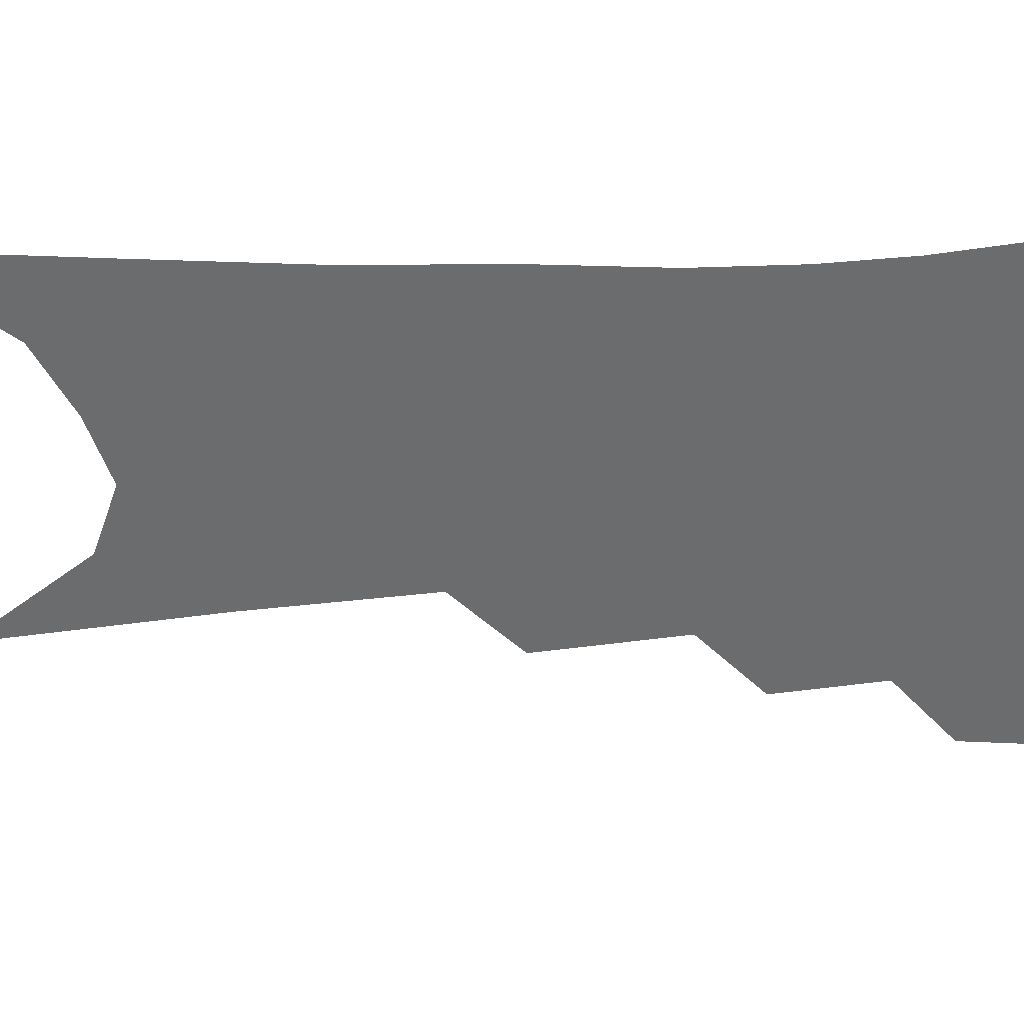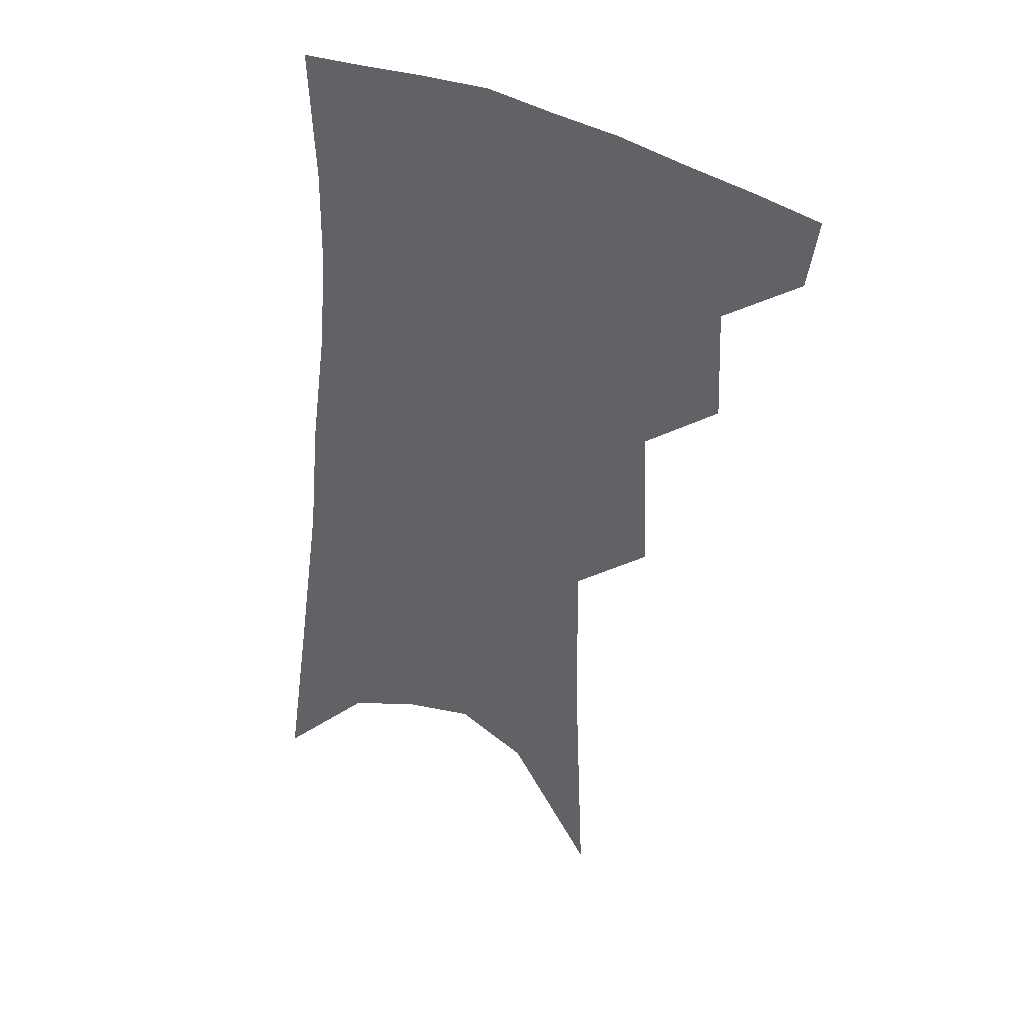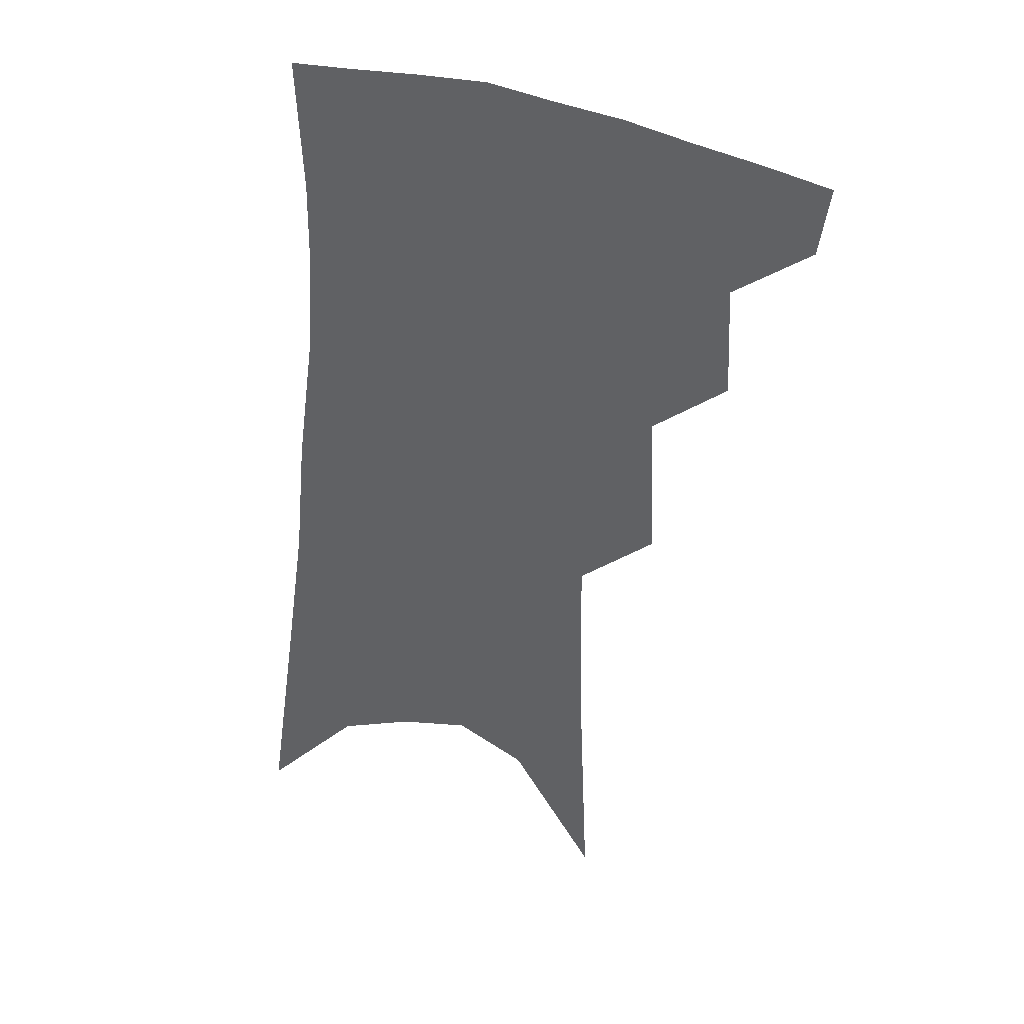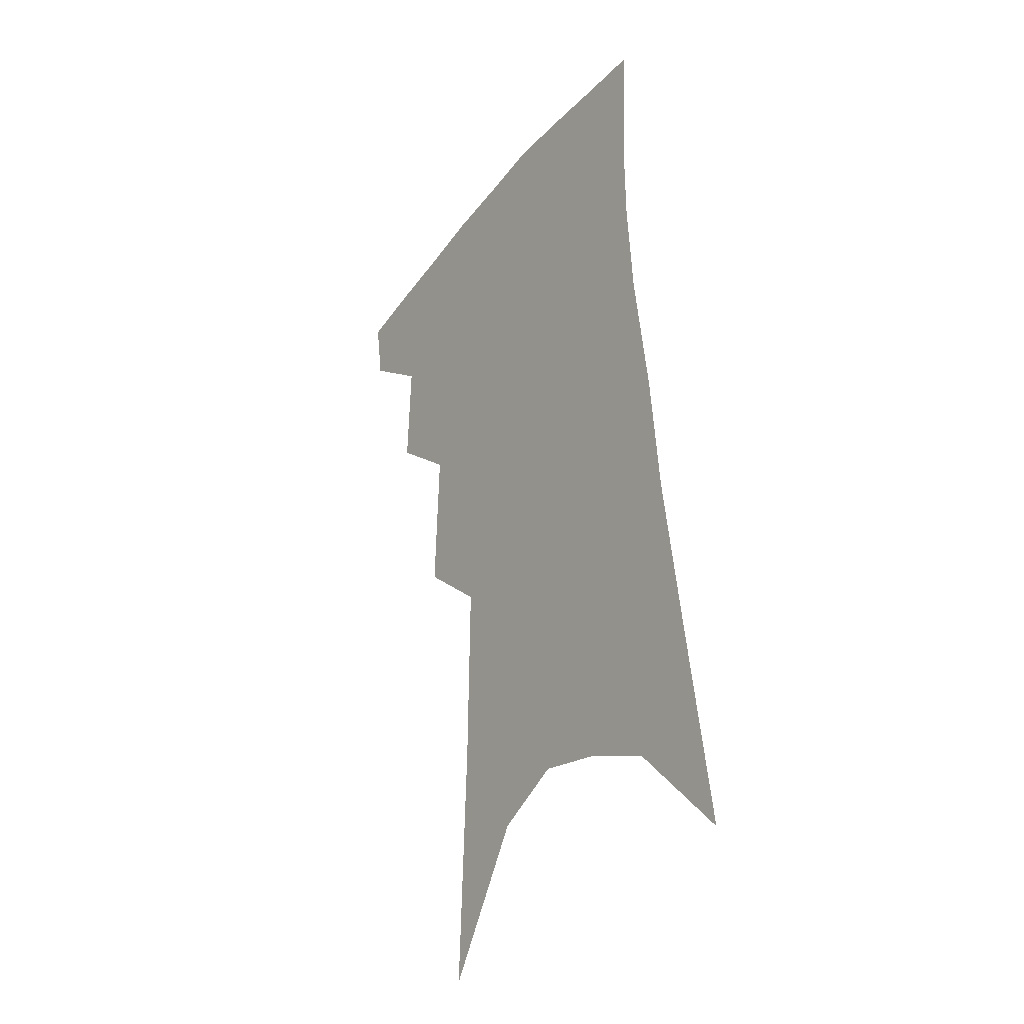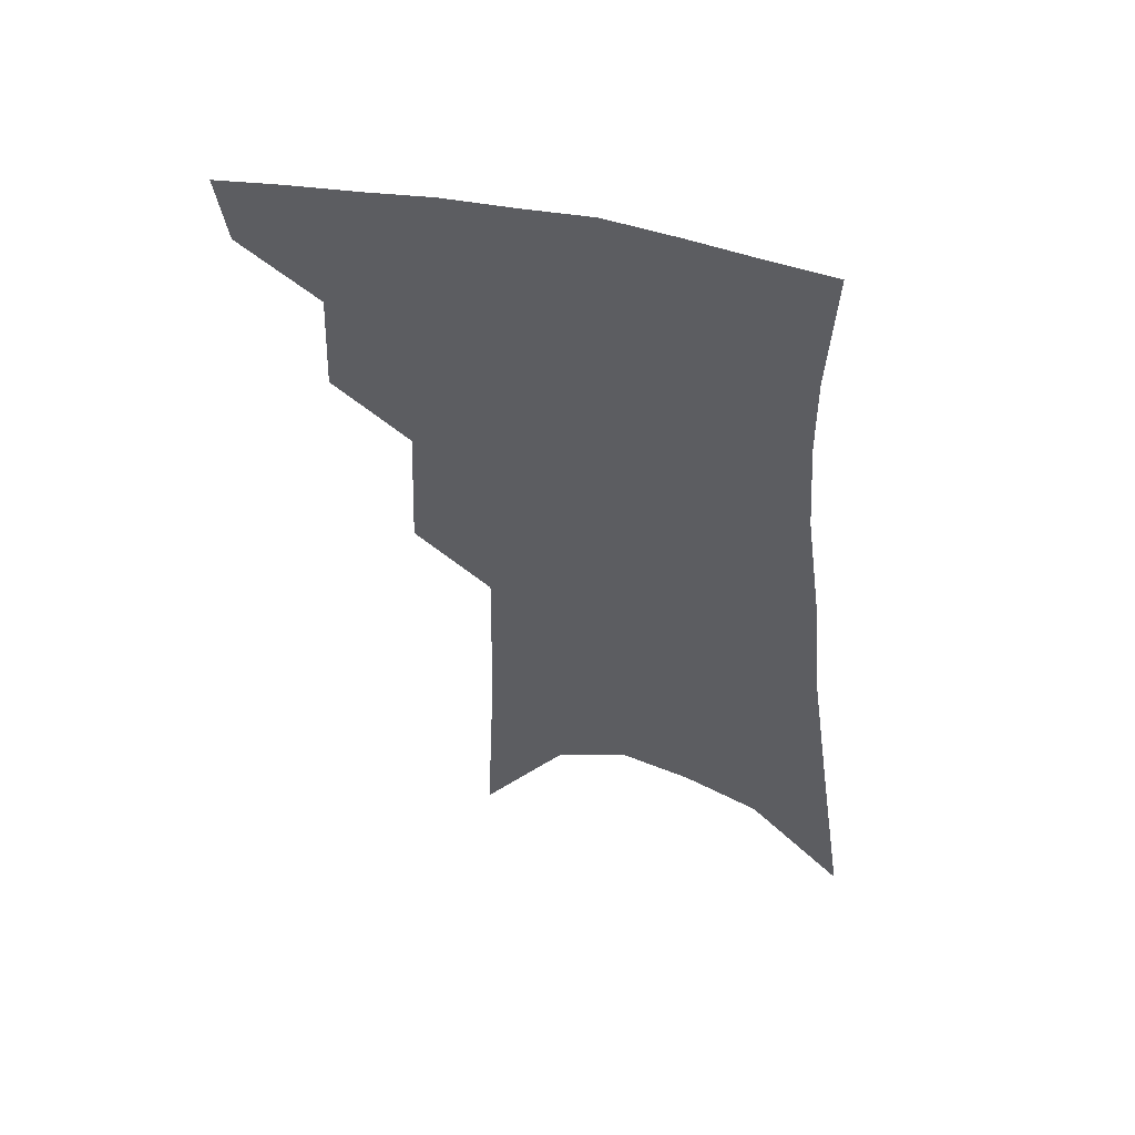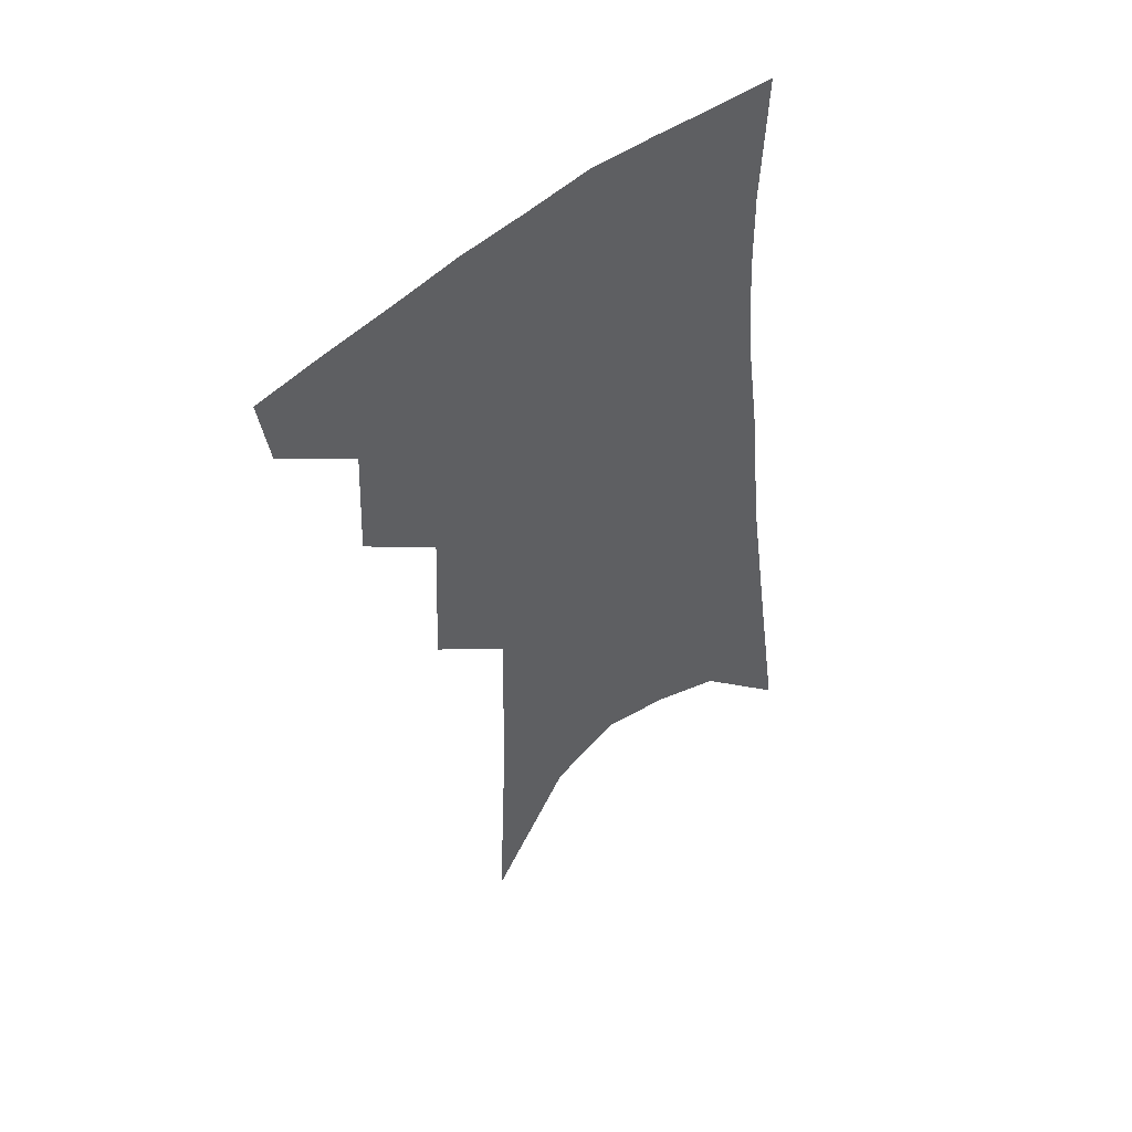
<metadata>
{"format":"obj","ext":"obj","renderer":"f3d","projection":"perspective","resolution":1024,"background":"white","views":[{"elev":-53.6,"azim":95.9,"up":"+Z"},{"elev":38.9,"azim":-152.8,"up":"+Y"},{"elev":37.0,"azim":-160.4,"up":"+Y"},{"elev":-33.0,"azim":56.1,"up":"+Y"},{"elev":55.3,"azim":16.0,"up":"+Y"},{"elev":51.6,"azim":-39.1,"up":"+Y"}]}
</metadata>
<code>
v 492.7 348 0
v 489.4 369.4 0
v 515.5 295.8 0
v 517 330.3 0
v 514 352.4 0
v 510 373.4 0
v 537.2 230.6 0
v 539.1 276.9 0
v 539.2 310.3 0
v 537.8 335.3 0
v 534.7 356 0
v 531 376.9 0
v 556.7 77.25 0
v 559.9 152.8 0
v 560.9 210.8 0
v 559.5 249.3 0
v 559.9 287.9 0
v 559.8 317.2 0
v 558.2 339 0
v 555.3 359.3 0
v 551.7 380.8 0
v 583.3 118.7 0
v 582.4 177.4 0
v 580.9 223.3 0
v 579.8 261.4 0
v 579.4 294.2 0
v 579.3 321.4 0
v 578.3 341.7 0
v 576.8 361.4 0
v 572.9 383.1 0
v 605.1 129 0
v 602.5 179.1 0
v 600 230.2 0
v 598.7 267.1 0
v 598.1 297.5 0
v 597.9 322.6 0
v 597.8 343.7 0
v 596.9 363.1 0
v 593.4 385.8 0
v 627.5 124 0
v 622.5 182.9 0
v 618.8 231 0
v 617.2 266.8 0
v 616.2 298 0
v 616.2 323.2 0
v 616.6 344.1 0
v 617.1 363.7 0
v 615.2 384.8 0
v 651.2 114.4 0
v 644.3 174 0
v 639.4 222 0
v 637.1 258.4 0
v 635.1 292.5 0
v 634.2 321.6 0
v 635.2 344.1 0
v 636.3 363.9 0
v 636.4 383.2 0
v 682 81.19 0
v 672.9 144.7 0
v 665.5 198.3 0
v 661.9 238.1 0
v 656.2 281 0
v 653.9 313.5 0
v 653.6 340.9 0
v 654.7 363.2 0
v 655.7 382.2 0
v 721 391 0
f 4 5 1
f 1 5 2
f 5 6 2
f 8 9 3
f 3 9 4
f 9 10 4
f 4 10 5
f 10 11 5
f 5 11 6
f 11 12 6
f 15 16 7
f 7 16 8
f 16 17 8
f 8 17 9
f 17 18 9
f 9 18 10
f 18 19 10
f 10 19 11
f 19 20 11
f 11 20 12
f 20 21 12
f 13 22 14
f 22 23 14
f 14 23 15
f 23 24 15
f 15 24 16
f 24 25 16
f 16 25 17
f 25 26 17
f 17 26 18
f 26 27 18
f 18 27 19
f 27 28 19
f 19 28 20
f 28 29 20
f 20 29 21
f 29 30 21
f 22 31 23
f 31 32 23
f 23 32 24
f 32 33 24
f 24 33 25
f 33 34 25
f 25 34 26
f 34 35 26
f 26 35 27
f 35 36 27
f 27 36 28
f 36 37 28
f 28 37 29
f 37 38 29
f 29 38 30
f 38 39 30
f 31 40 32
f 40 41 32
f 32 41 33
f 41 42 33
f 33 42 34
f 42 43 34
f 34 43 35
f 43 44 35
f 35 44 36
f 44 45 36
f 36 45 37
f 45 46 37
f 37 46 38
f 46 47 38
f 38 47 39
f 47 48 39
f 40 49 41
f 49 50 41
f 41 50 42
f 50 51 42
f 42 51 43
f 51 52 43
f 43 52 44
f 52 53 44
f 44 53 45
f 53 54 45
f 45 54 46
f 54 55 46
f 46 55 47
f 55 56 47
f 47 56 48
f 56 57 48
f 49 58 50
f 58 59 50
f 50 59 51
f 59 60 51
f 51 60 52
f 60 61 52
f 52 61 53
f 61 62 53
f 53 62 54
f 62 63 54
f 54 63 55
f 63 64 55
f 55 64 56
f 64 65 56
f 56 65 57
f 65 66 57

</code>
